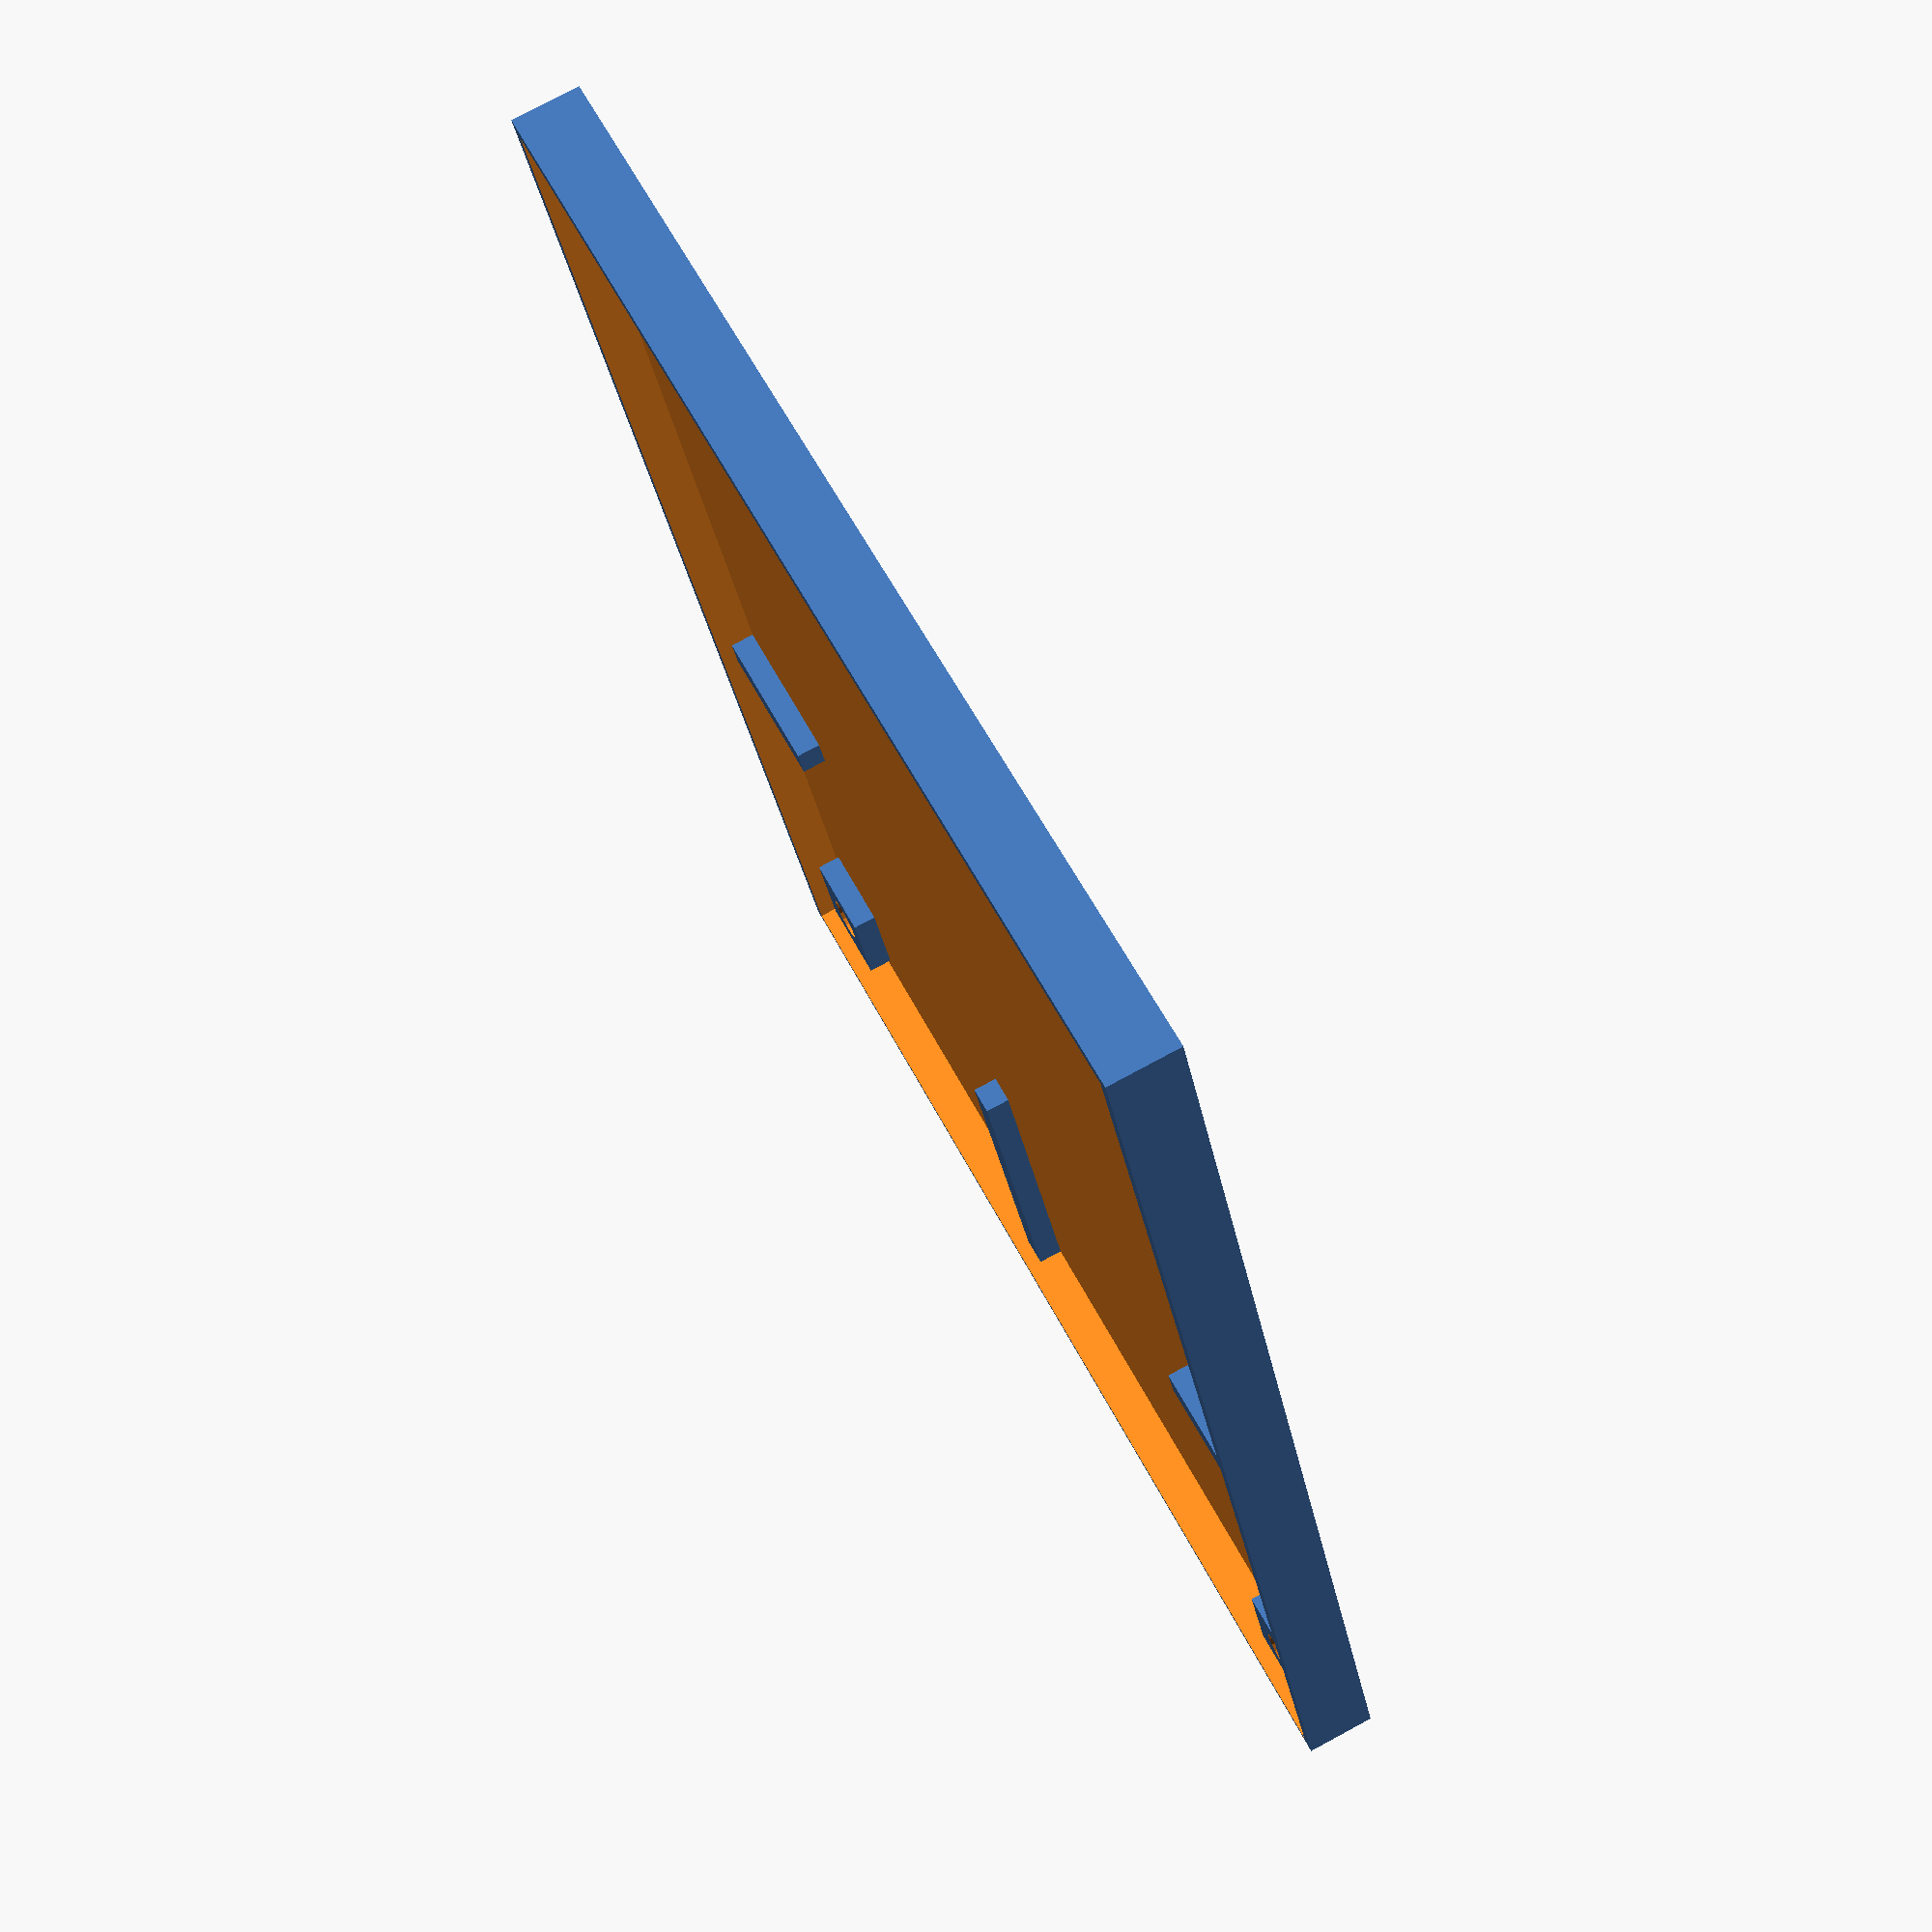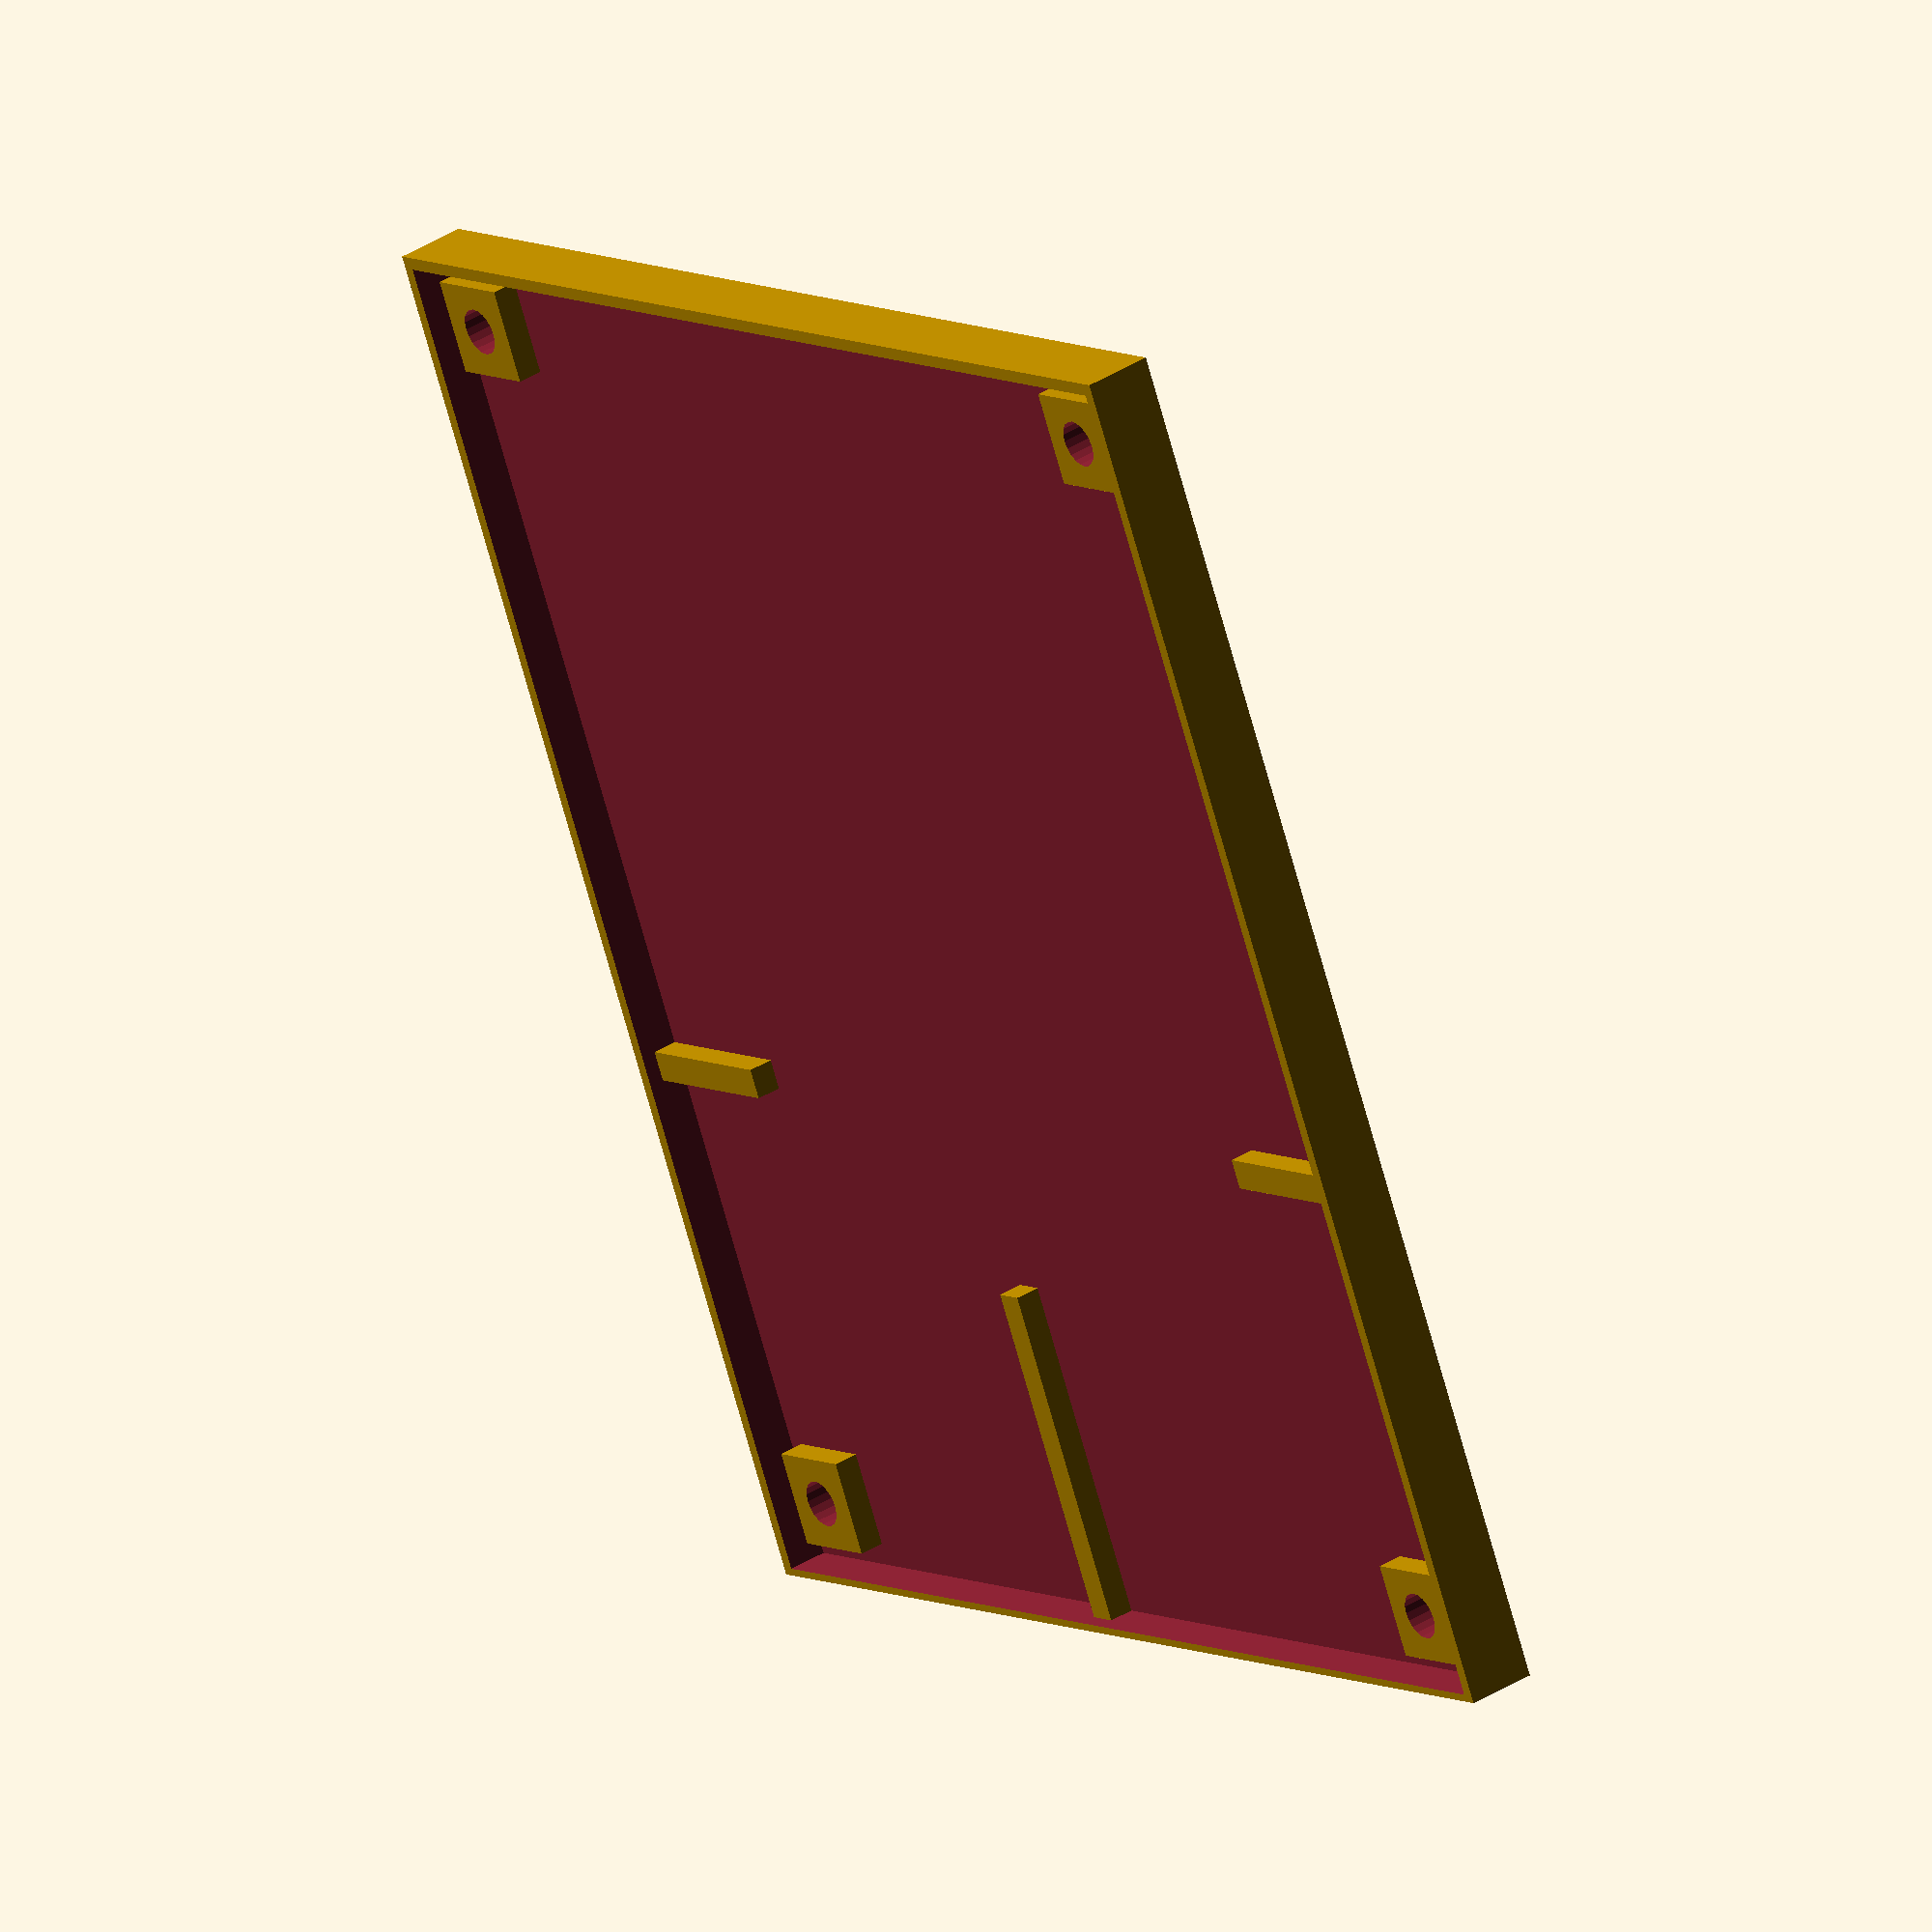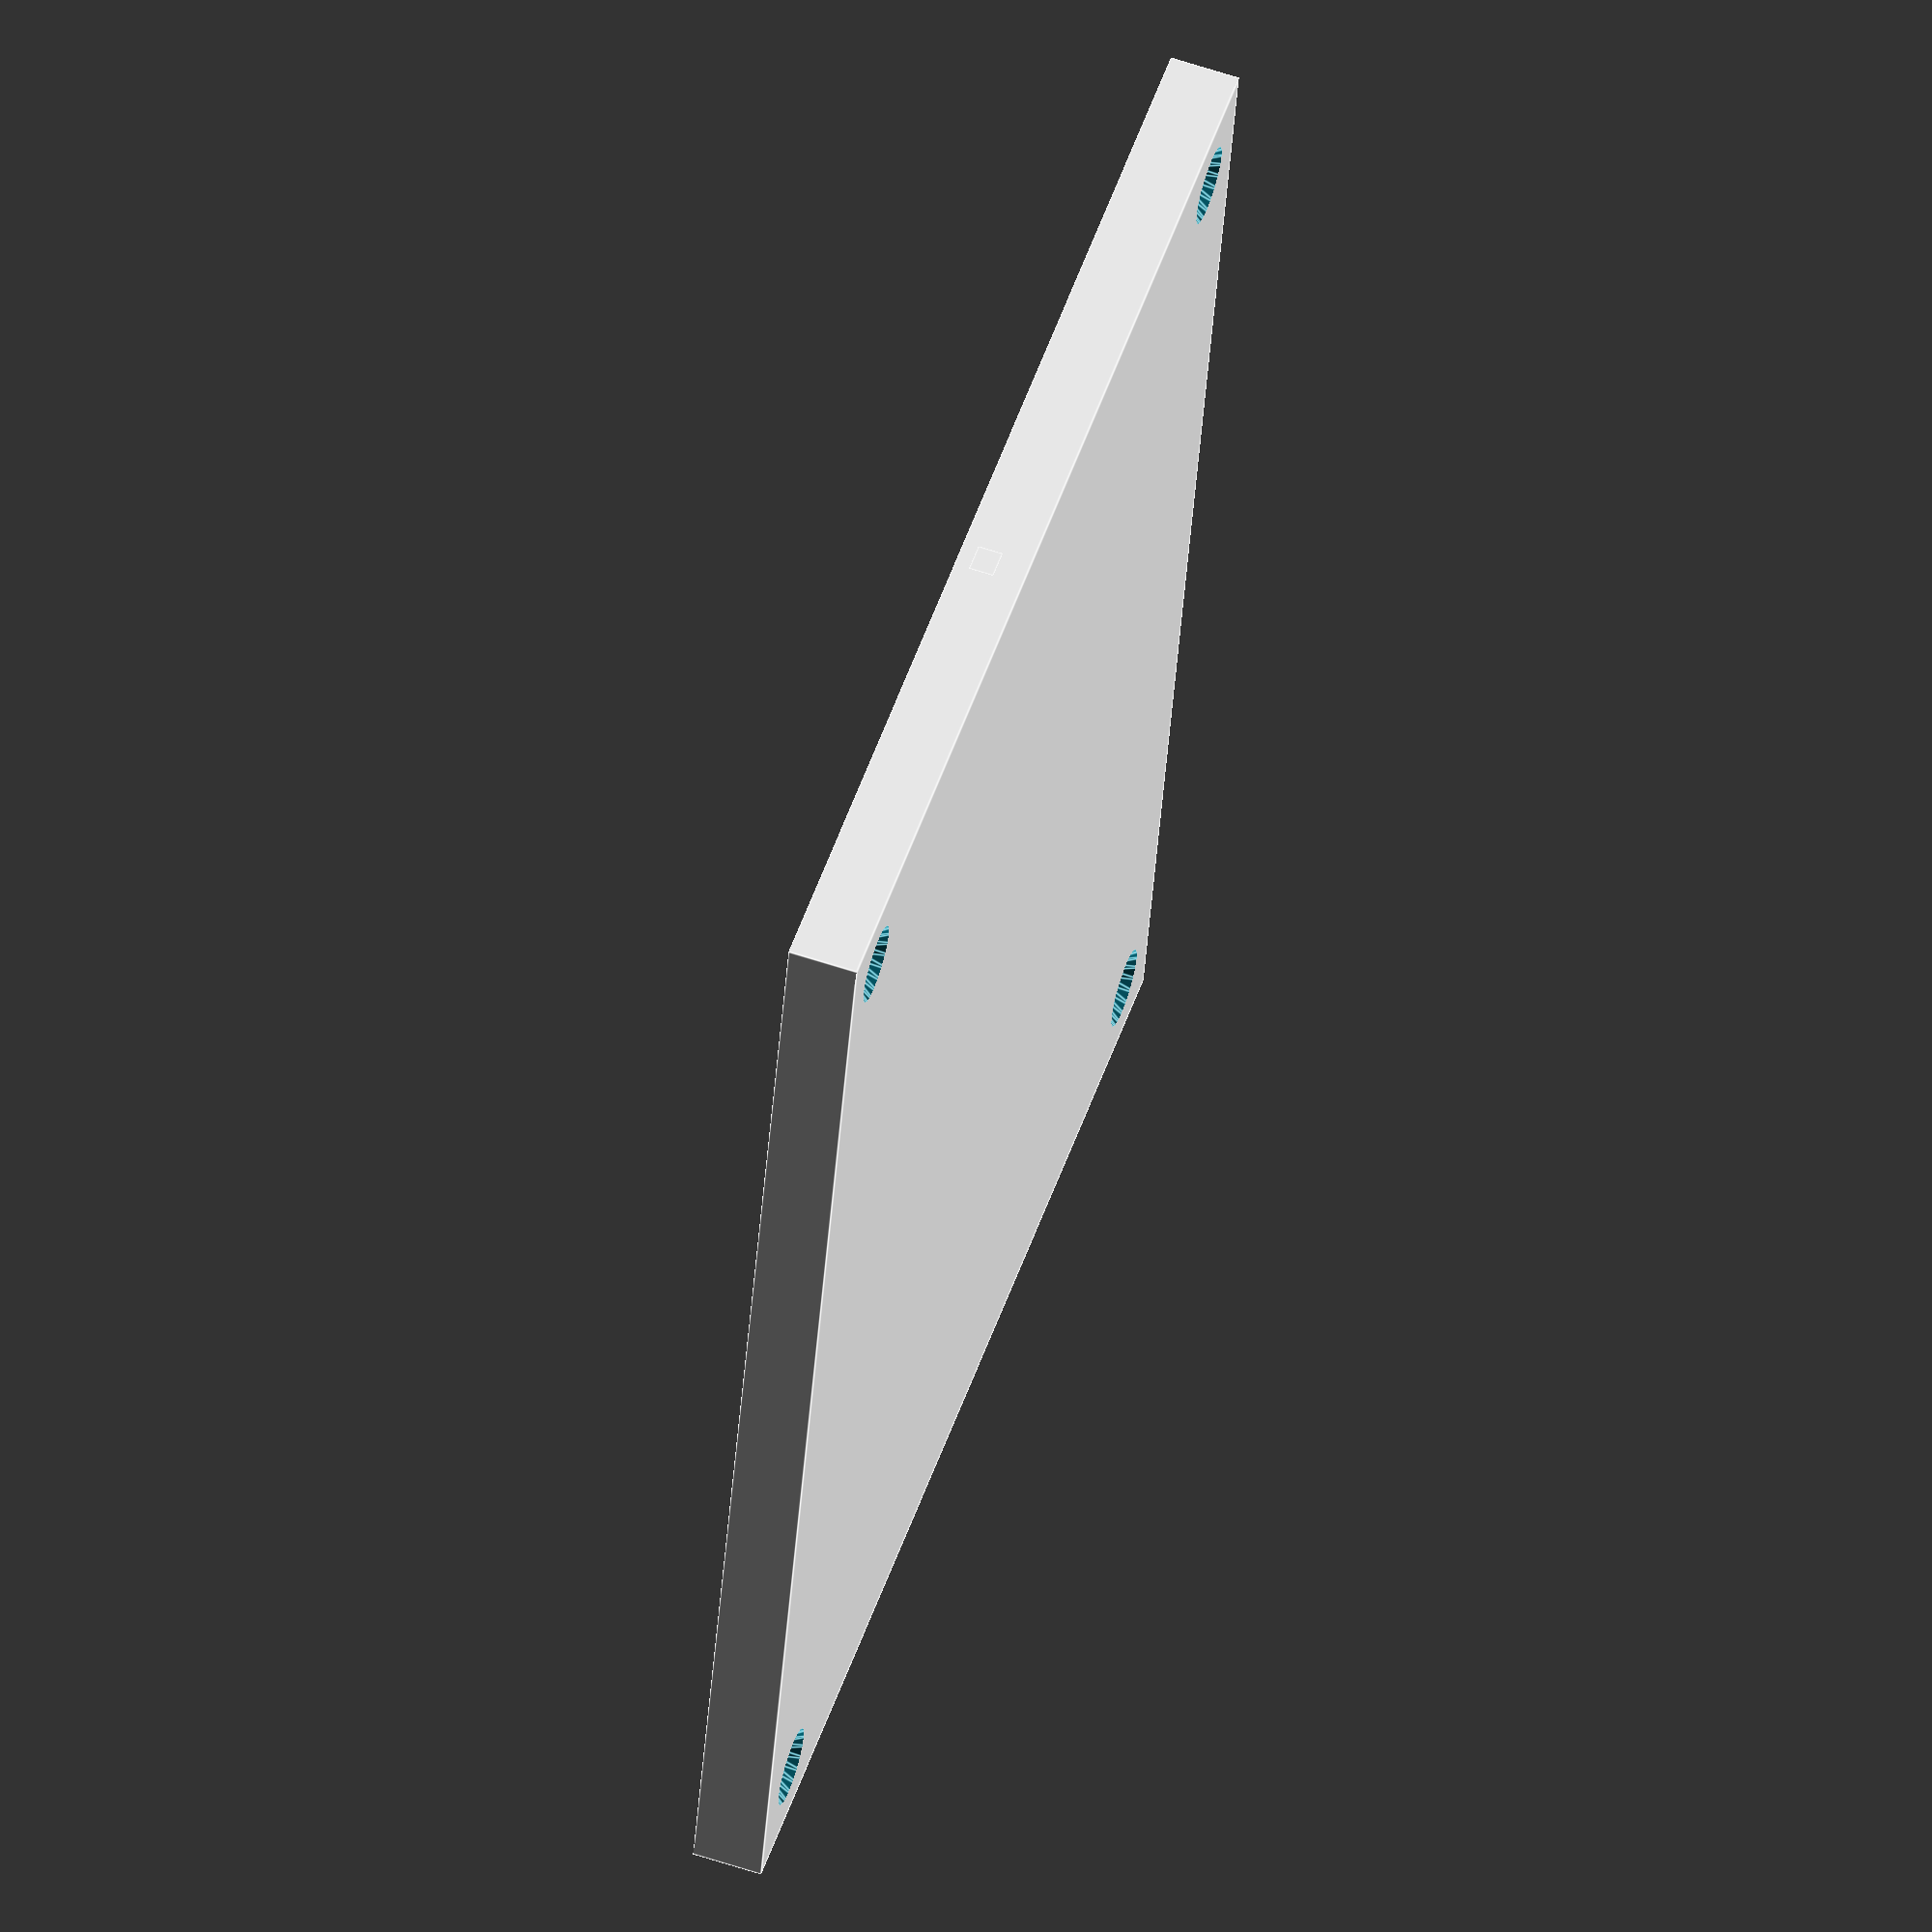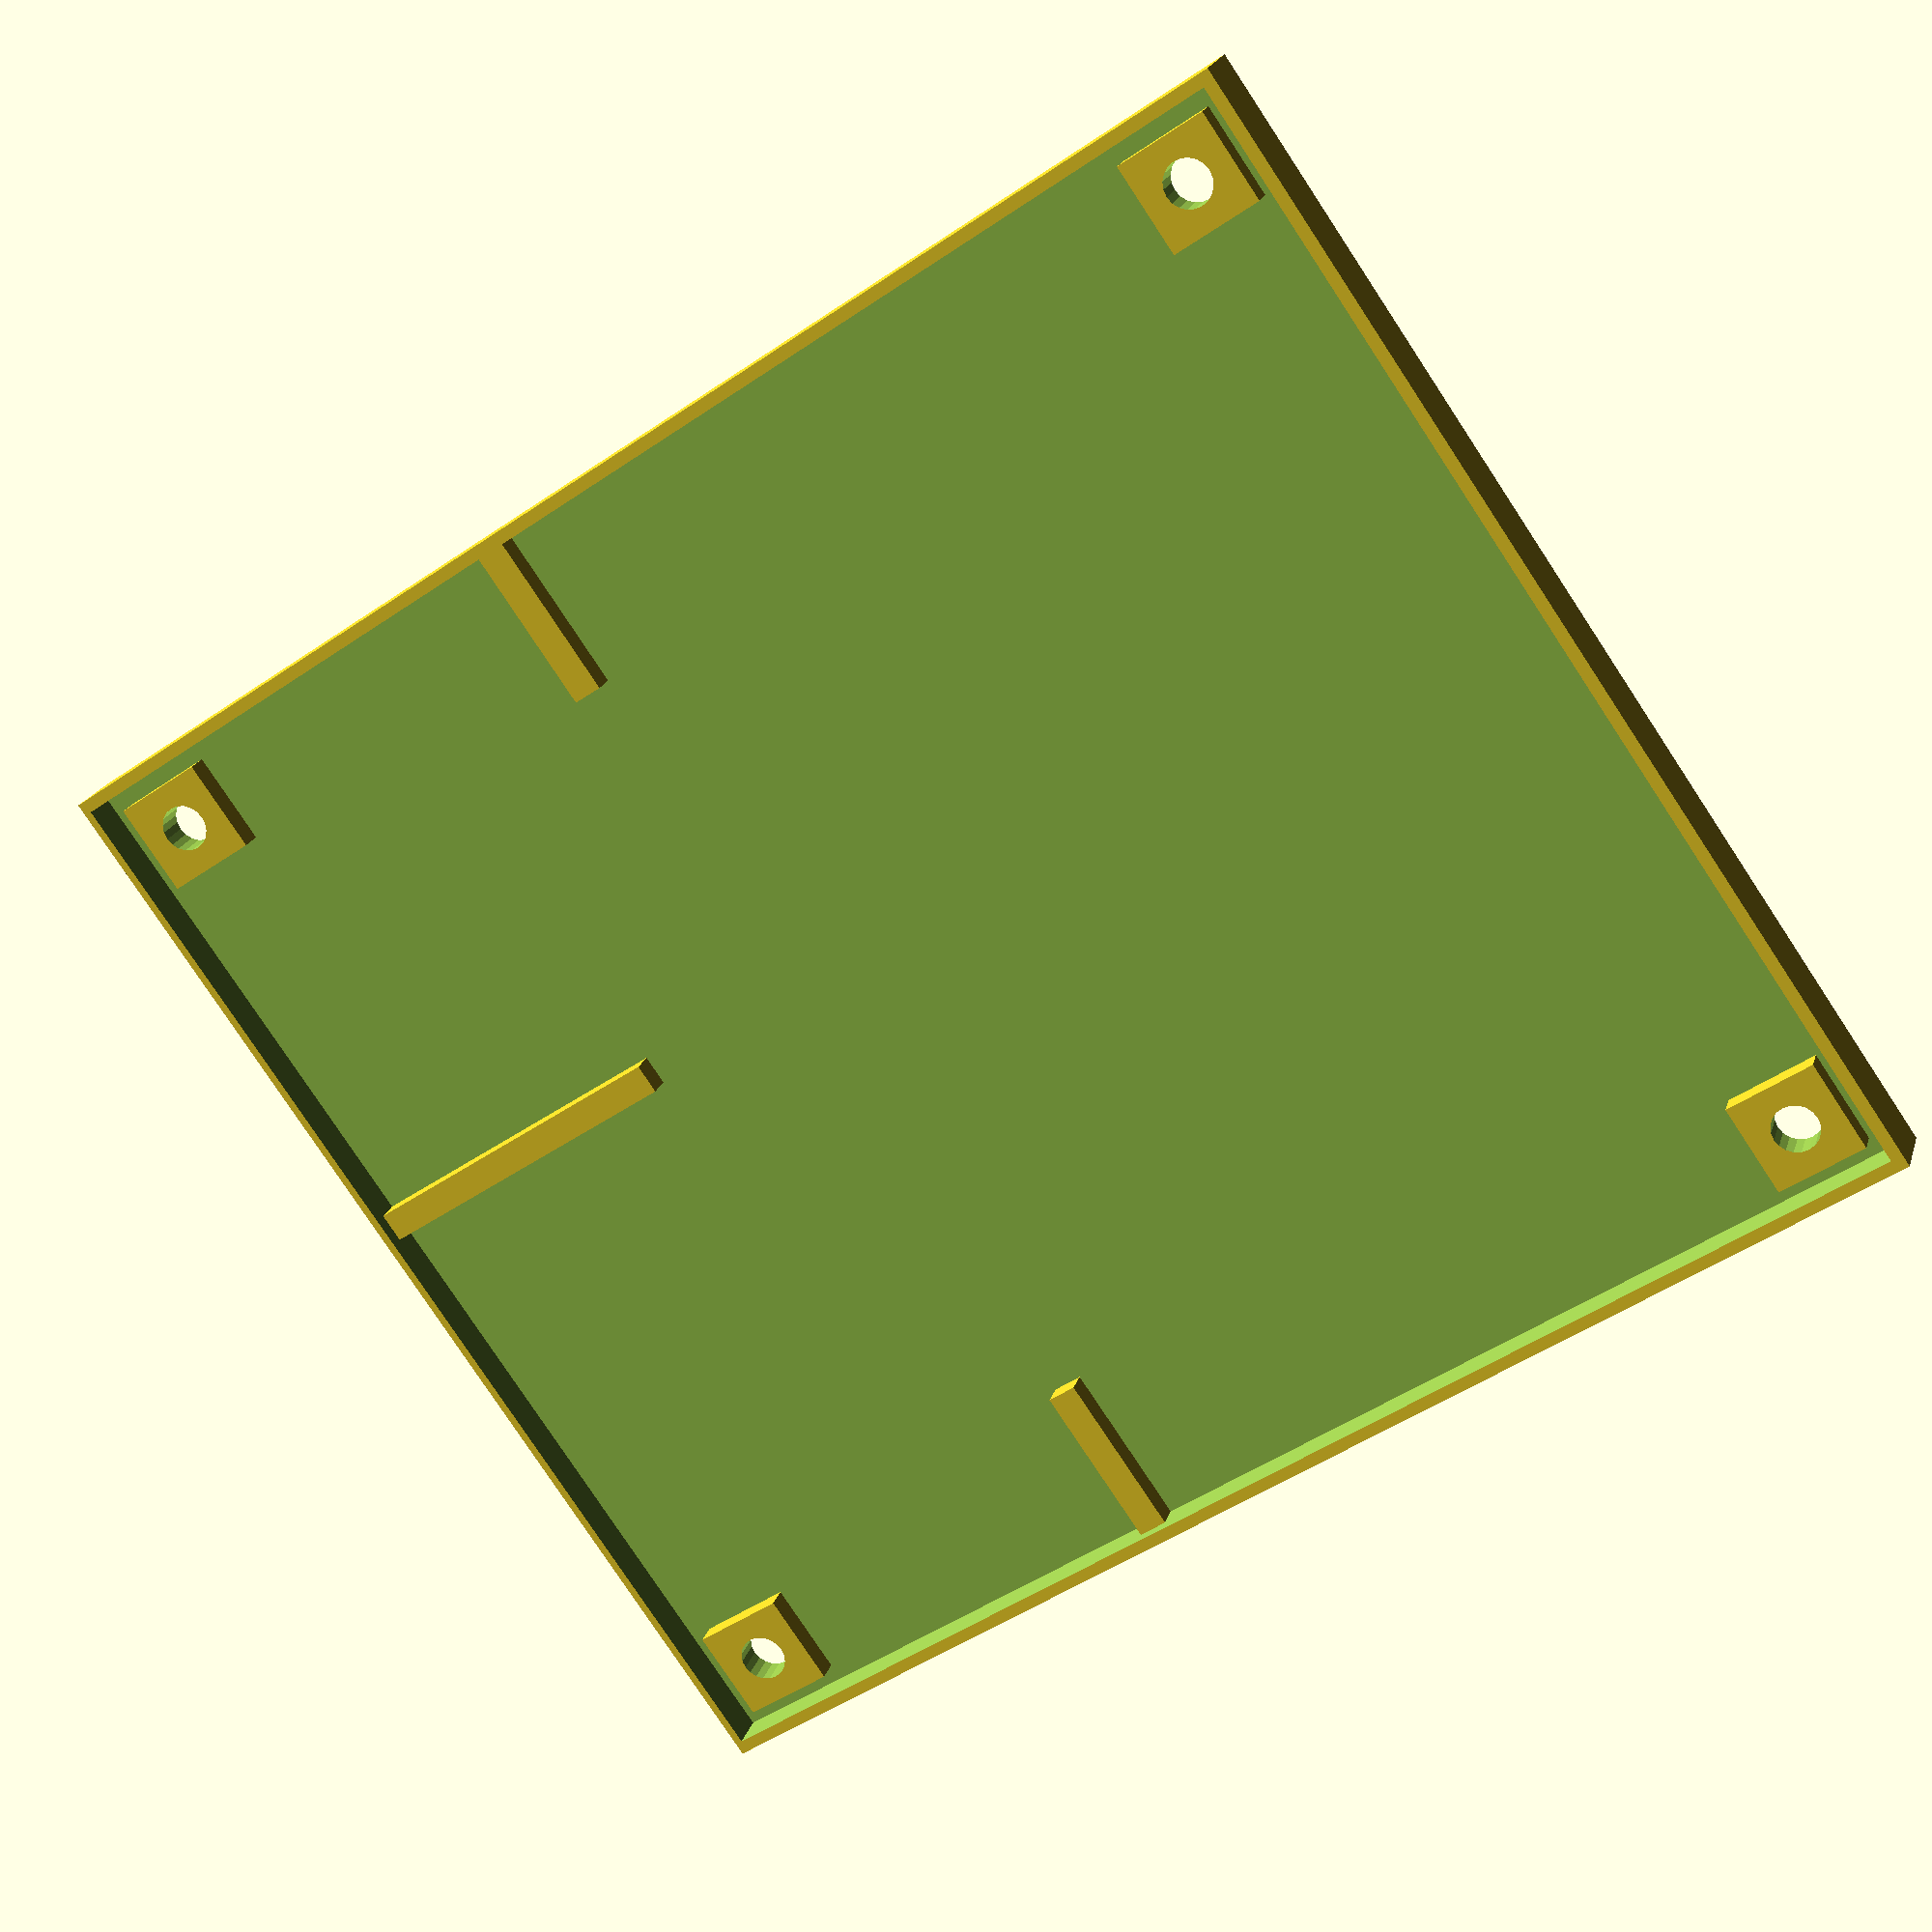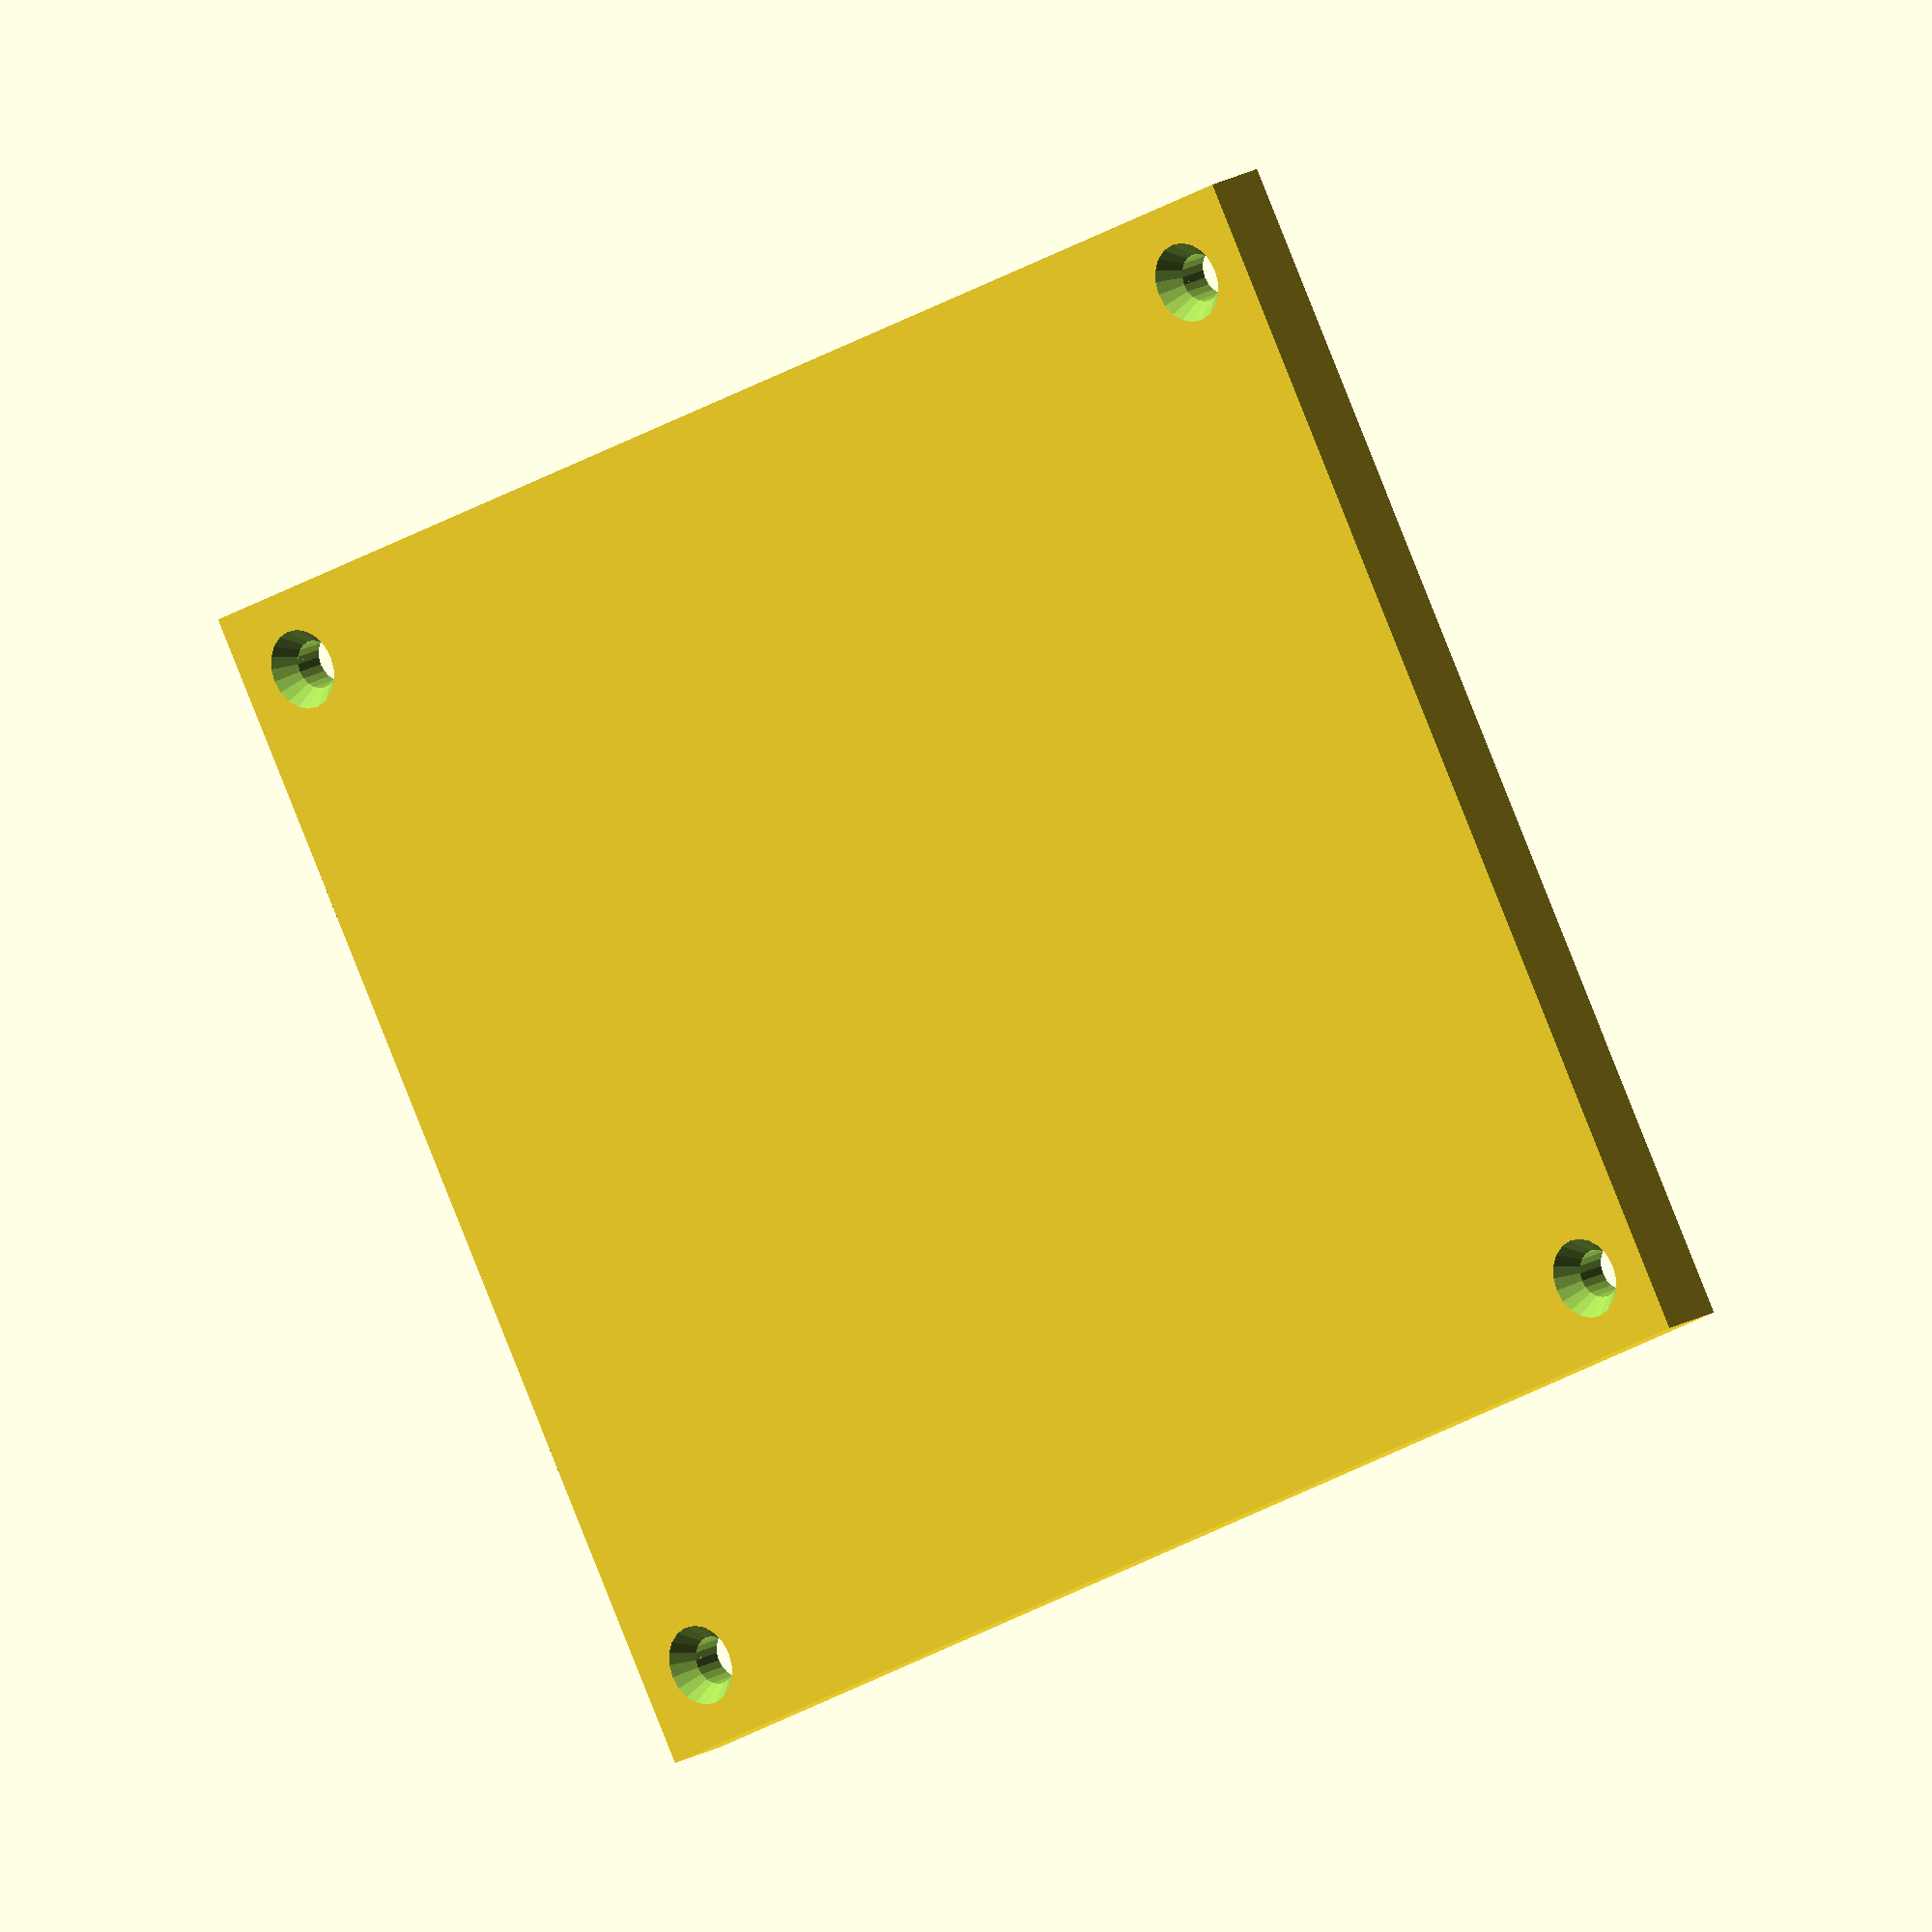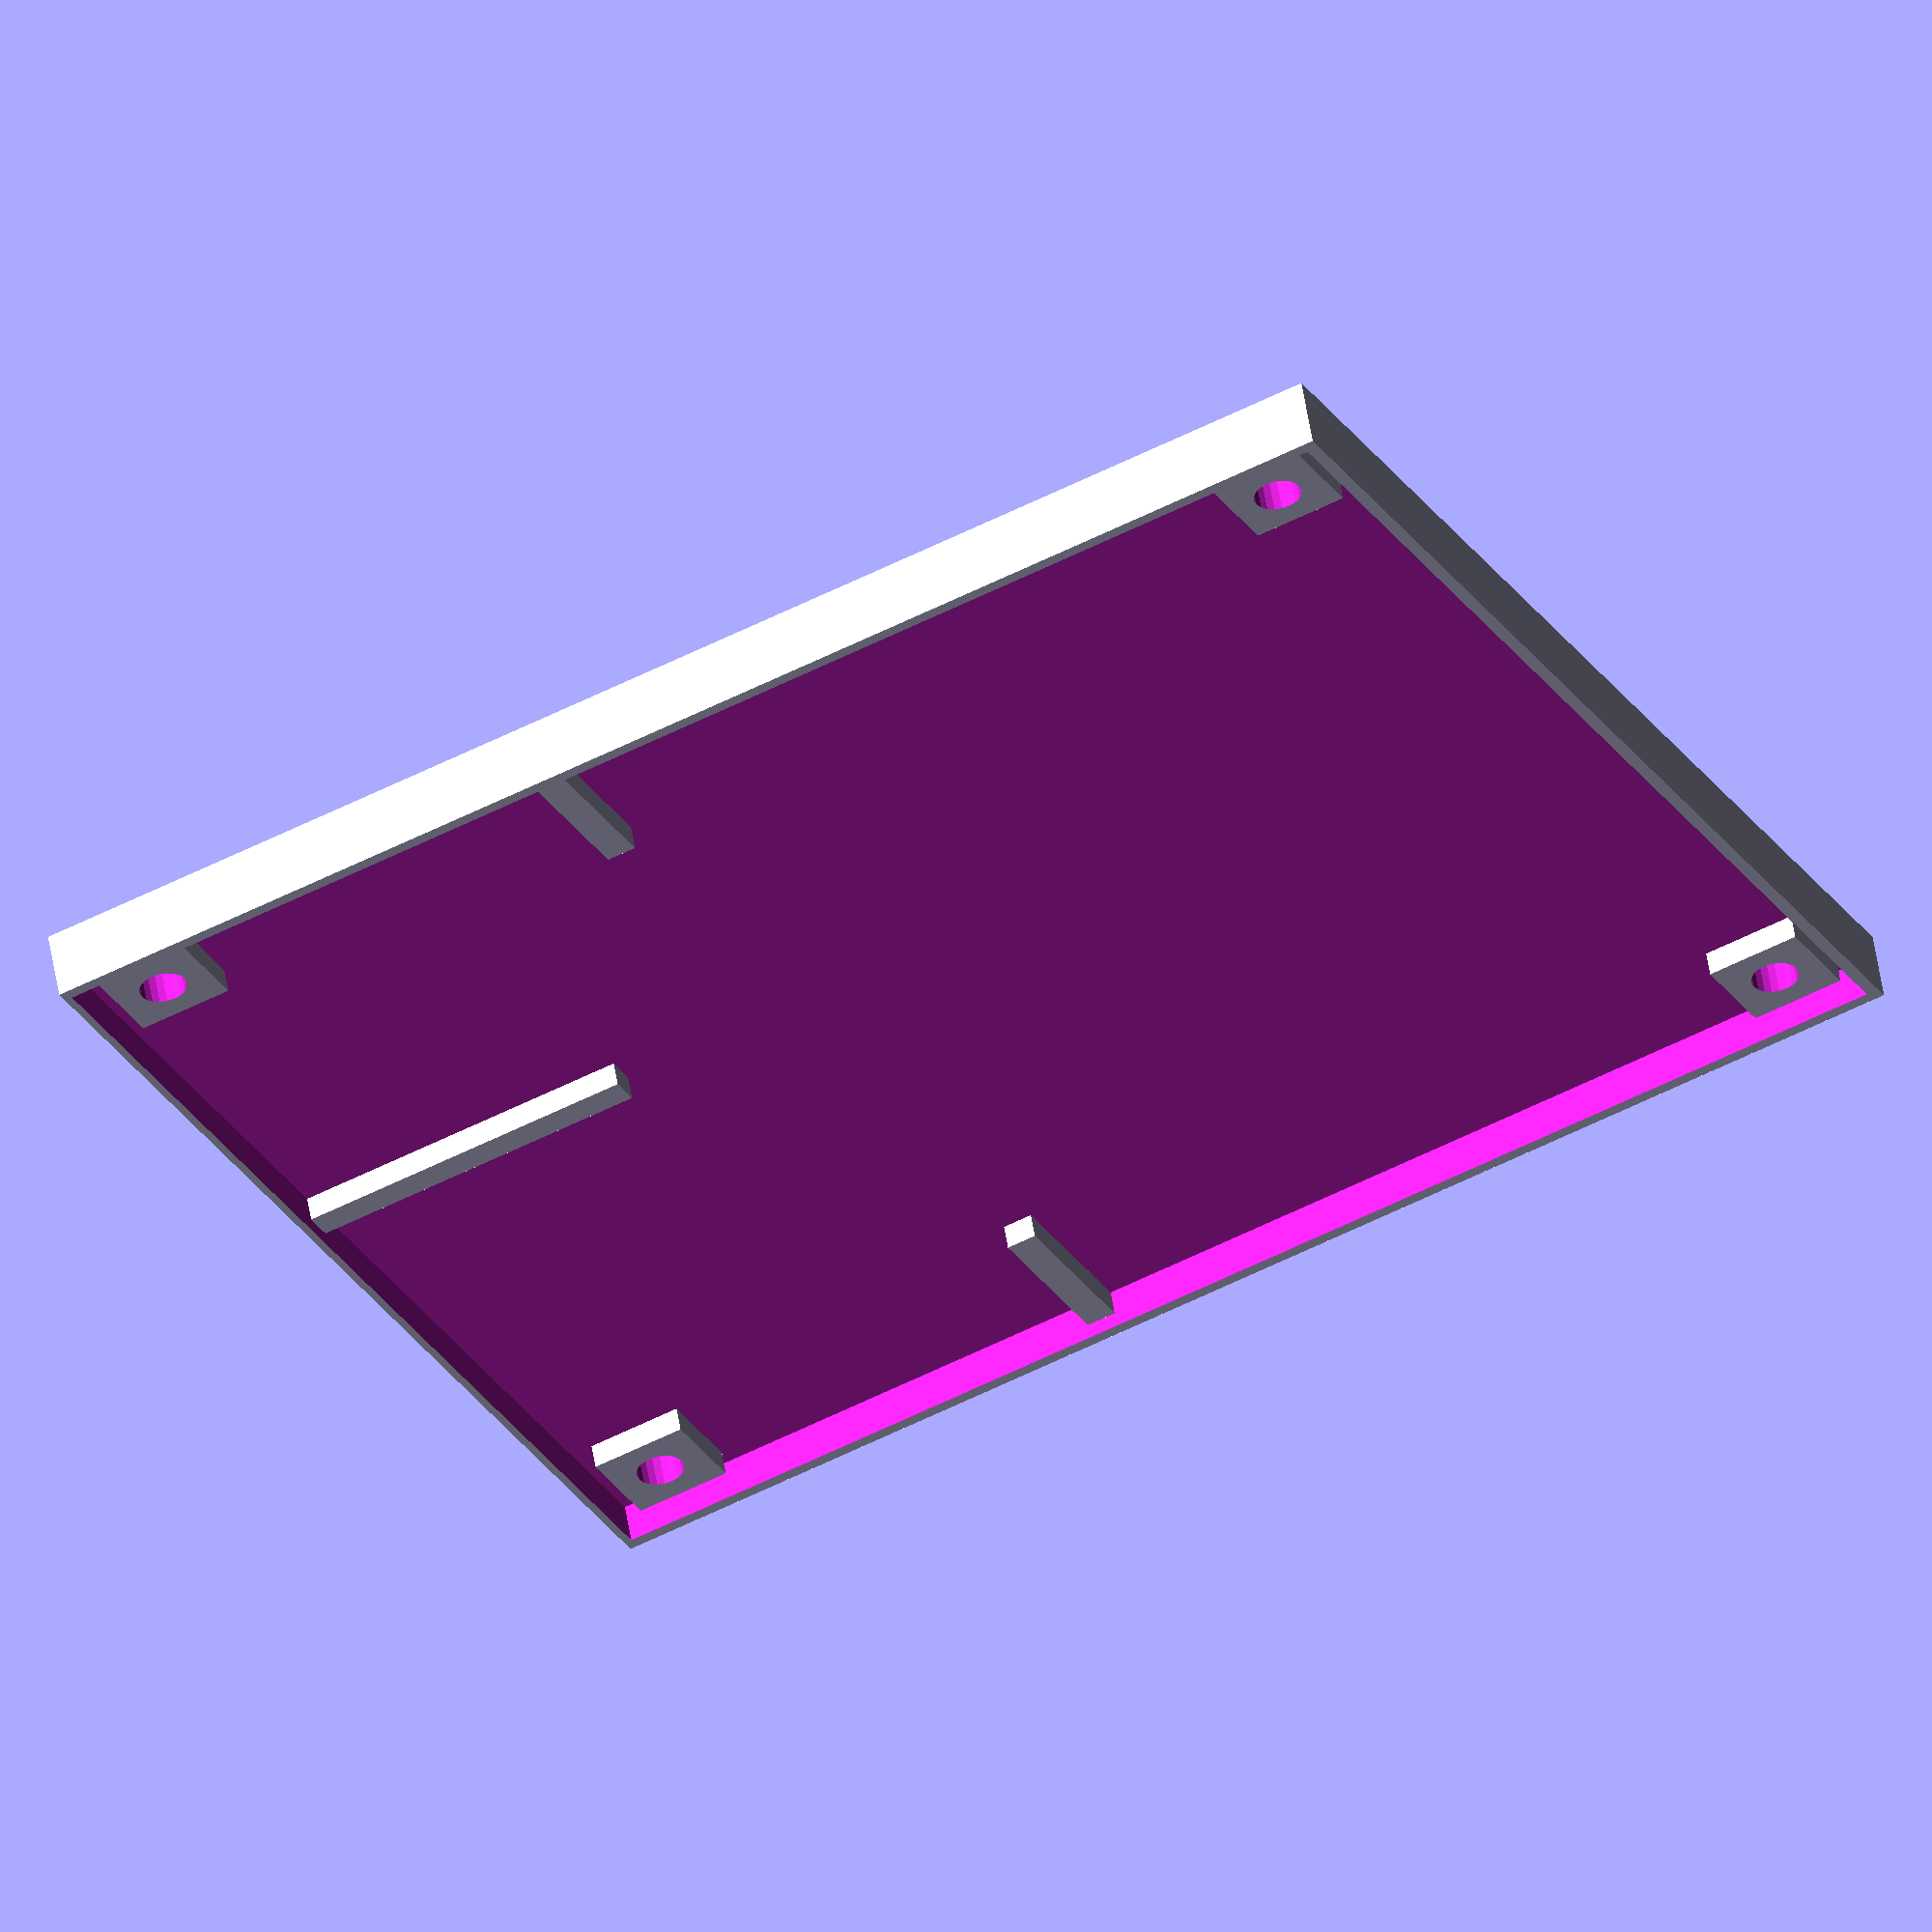
<openscad>
// GLOBALS
// Use this when cutting out to "punch through" faces.
// Clears up rendering artifacts and non-2-manifold errors.
xs = 1;
// Extra space for part interaction.
clr_off = 0.25;

// m3 dimensions
m3_post_sz = 8;
m3_screw_head_h = 2.5;
m3_screw_head_r = 6 / 2;
m3_shaft_r = 3.2 / 2;

// m4 dimensions
m4_post_sz = 9.5;
m4_screw_head_h = 3;
m4_screw_head_r = 9 / 2;
m4_shaft_r = 4.5 / 2;

// Switch screw size here. (So lazy.) 
// TODO: be less lazy.
post_sz = m4_post_sz;
screw_head_h = m4_screw_head_h;
screw_head_r = m4_screw_head_r;
shaft_r = m4_shaft_r;

module screw_hole(x, y, z, h) {
  translate([x, y, z]) {
    // Center over the screw post.
    translate([post_sz/2, post_sz/2, -xs]) {
      cylinder(h, 
               shaft_r + clr_off/2, 
               shaft_r + clr_off/2, $fn=20);
      cylinder(screw_head_h + clr_off, 
               screw_head_r + clr_off/2, 
               shaft_r + clr_off/2, $fn=20);
    }
  }
}

module screw_post(x, y, z, h) {
  translate([x, y, z]) {
    difference() {
      cube([post_sz, post_sz, h]);
      translate([post_sz/2, post_sz/2, -xs]) {
        cylinder(h + 2*xs, 
                 shaft_r + clr_off/2, 
                 shaft_r + clr_off/2, $fn=20);
        // Create a extra space for bolt head to sit flush.
//        translate(0, 0, -xs) {
//          cylinder(.1+xs, 
//                   screw_head_r + .05, 
//                   screw_head_r + .05, $fn=20);
//        }
      }
    }
  }
}

module sous_vide_lid() {
  body_x = 120;
  body_y = 140;
  lid_z = 7;
  wall_thk = 3;
  lip_thk = 1.5;
  // Back lip is 1mm to better line up with power port lips.
  port_lip_thk = 1.0;  
  translate([-(body_x/2), -(body_y/2), 0]) {
    difference() {
      // exterior
      cube([body_x, 
            body_y, 
            lid_z]);
      // cutout interior and builds lip
      translate([lip_thk-clr_off, 
                 lip_thk-clr_off, 
                 wall_thk]) {
        cube([(body_x + 2*clr_off) - 2*(lip_thk), 
              (body_y + 2*clr_off) - (lip_thk+port_lip_thk), 
              lid_z]);
      }
      screw_hole(wall_thk, wall_thk, 0, lid_z);
      screw_hole(body_x-wall_thk-post_sz, 
                 wall_thk, 0, lid_z);
      screw_hole(wall_thk, 
                 body_y-wall_thk-post_sz, 0, lid_z);
      screw_hole(body_x-wall_thk-post_sz, 
                 body_y-wall_thk-post_sz, 0, lid_z);
    } // difference
    post_h = lid_z - wall_thk - lip_thk;
    screw_post(wall_thk, wall_thk, wall_thk, 
               post_h);
    screw_post(body_x-wall_thk-post_sz, 
               wall_thk, 
               wall_thk,
               post_h);
    screw_post(wall_thk, 
               body_y-wall_thk-post_sz, 
               wall_thk, 
               post_h);
    screw_post(body_x-wall_thk-post_sz, 
               body_y-wall_thk-post_sz, 
               wall_thk, 
               post_h);
    // Supporting interior walls
    // back divider
    translate([body_x - 52 - wall_thk, body_y-32-wall_thk, wall_thk]) {
      cube([wall_thk, 32+wall_thk, post_h]);
    }
    // side flanges
    translate([lip_thk-clr_off, 85, wall_thk]) {
      cube([16.5+clr_off, wall_thk, post_h]);
    }
    translate([body_x-wall_thk-15, 85, wall_thk]) {
      cube([16.5+clr_off, wall_thk, post_h]);
    }    
  } // view-port
}
sous_vide_lid();
</openscad>
<views>
elev=101.7 azim=338.2 roll=118.2 proj=p view=wireframe
elev=141.4 azim=334.4 roll=128.2 proj=o view=wireframe
elev=117.5 azim=167.9 roll=71.5 proj=o view=edges
elev=159.0 azim=55.2 roll=164.7 proj=p view=solid
elev=163.9 azim=298.2 roll=321.7 proj=o view=solid
elev=305.3 azim=242.0 roll=350.9 proj=o view=wireframe
</views>
